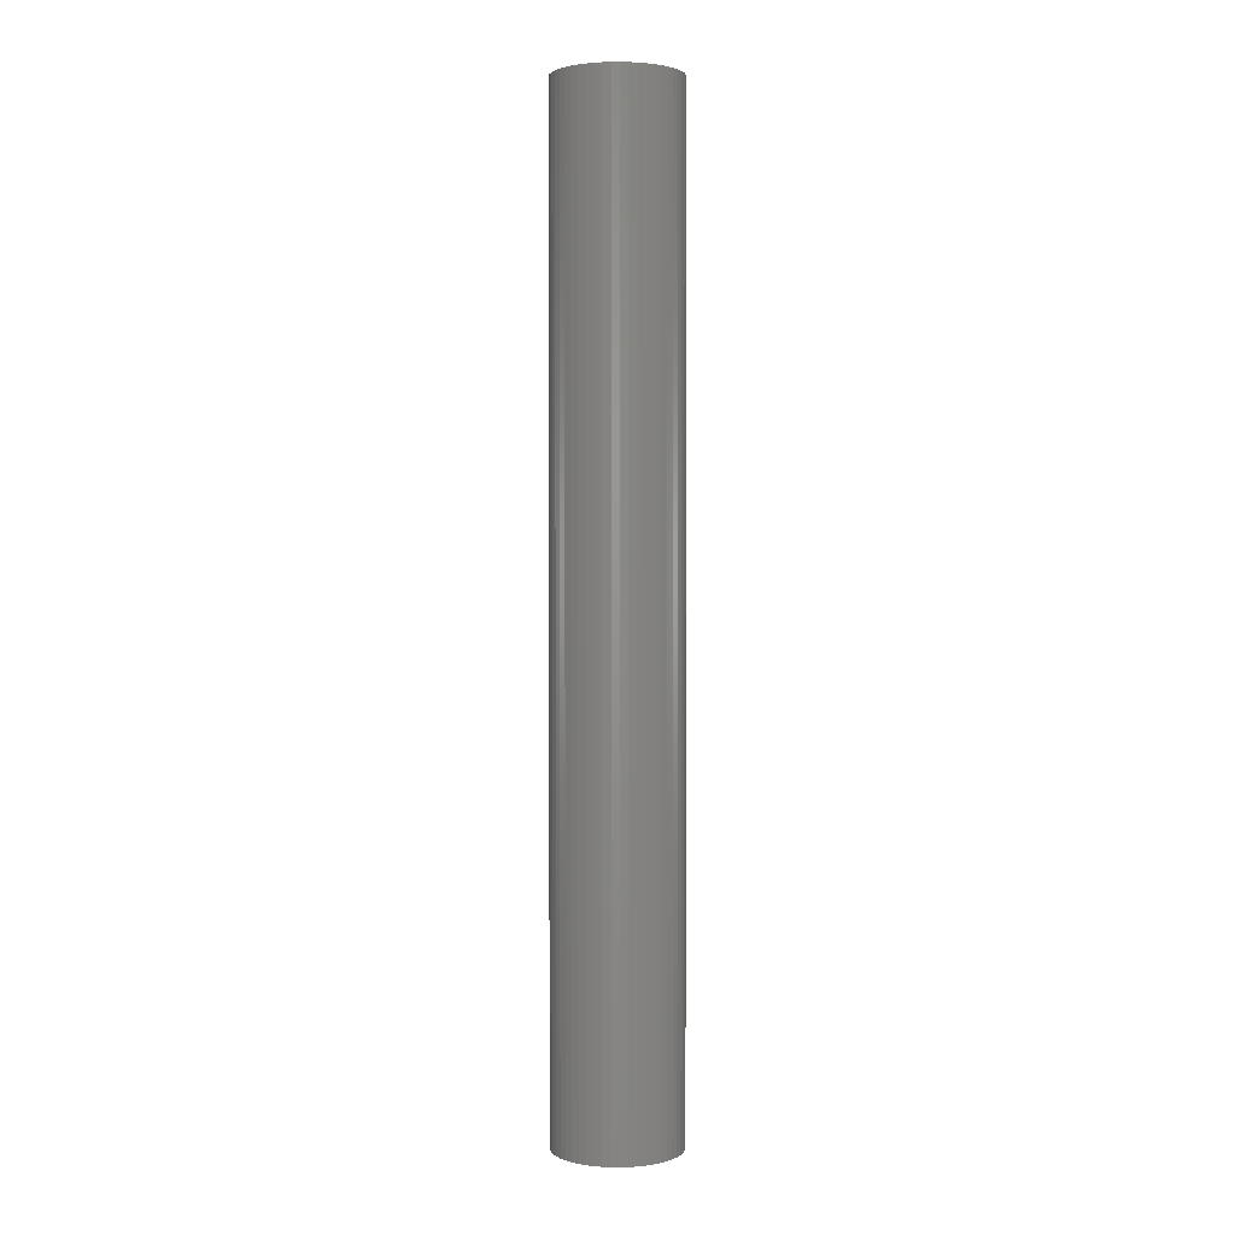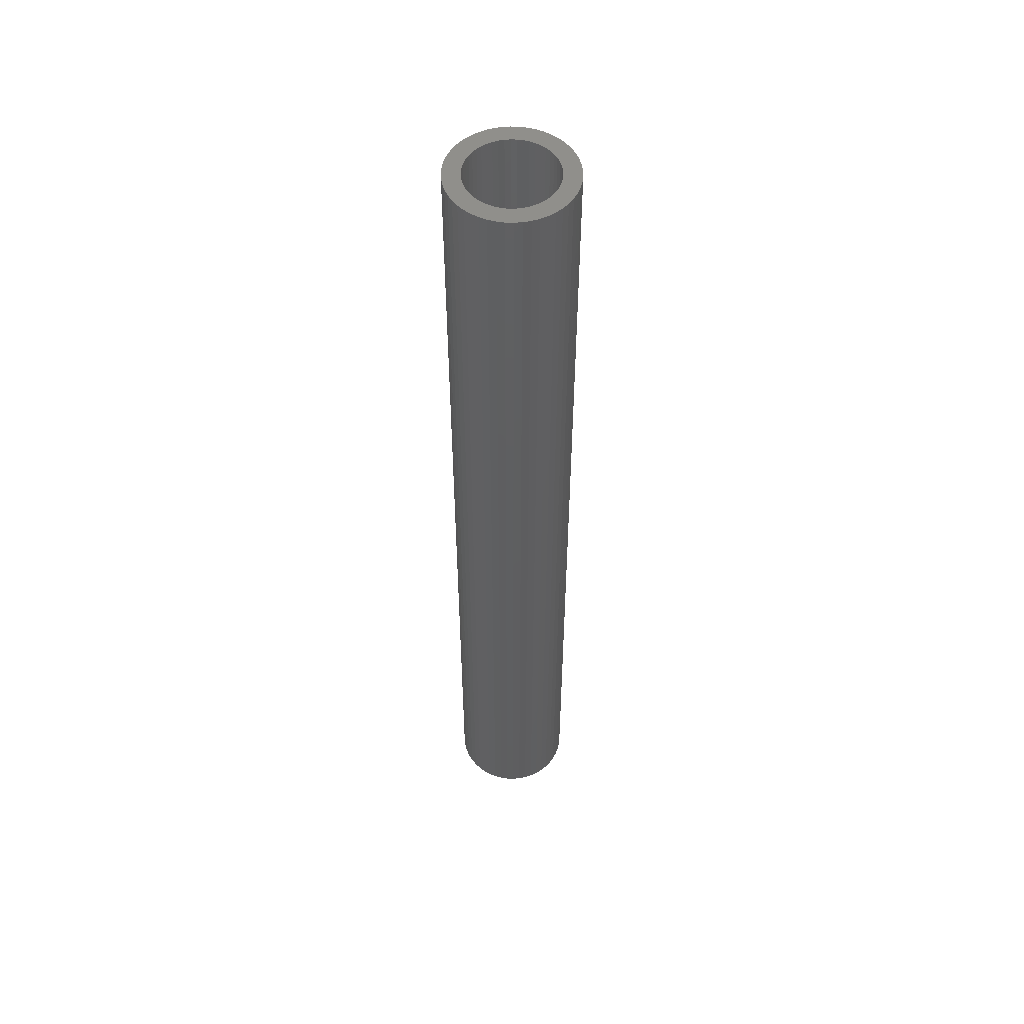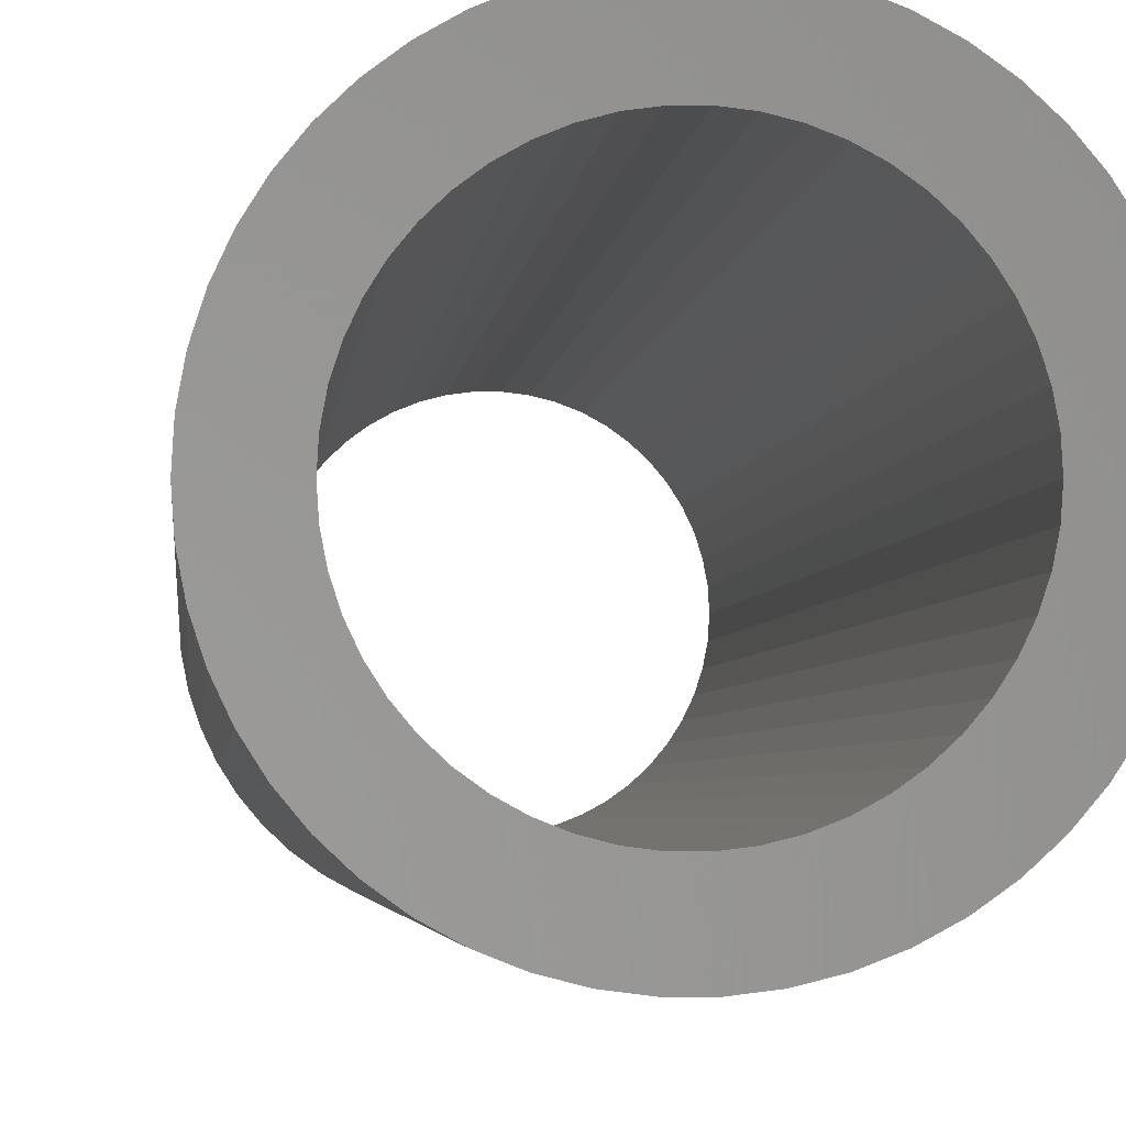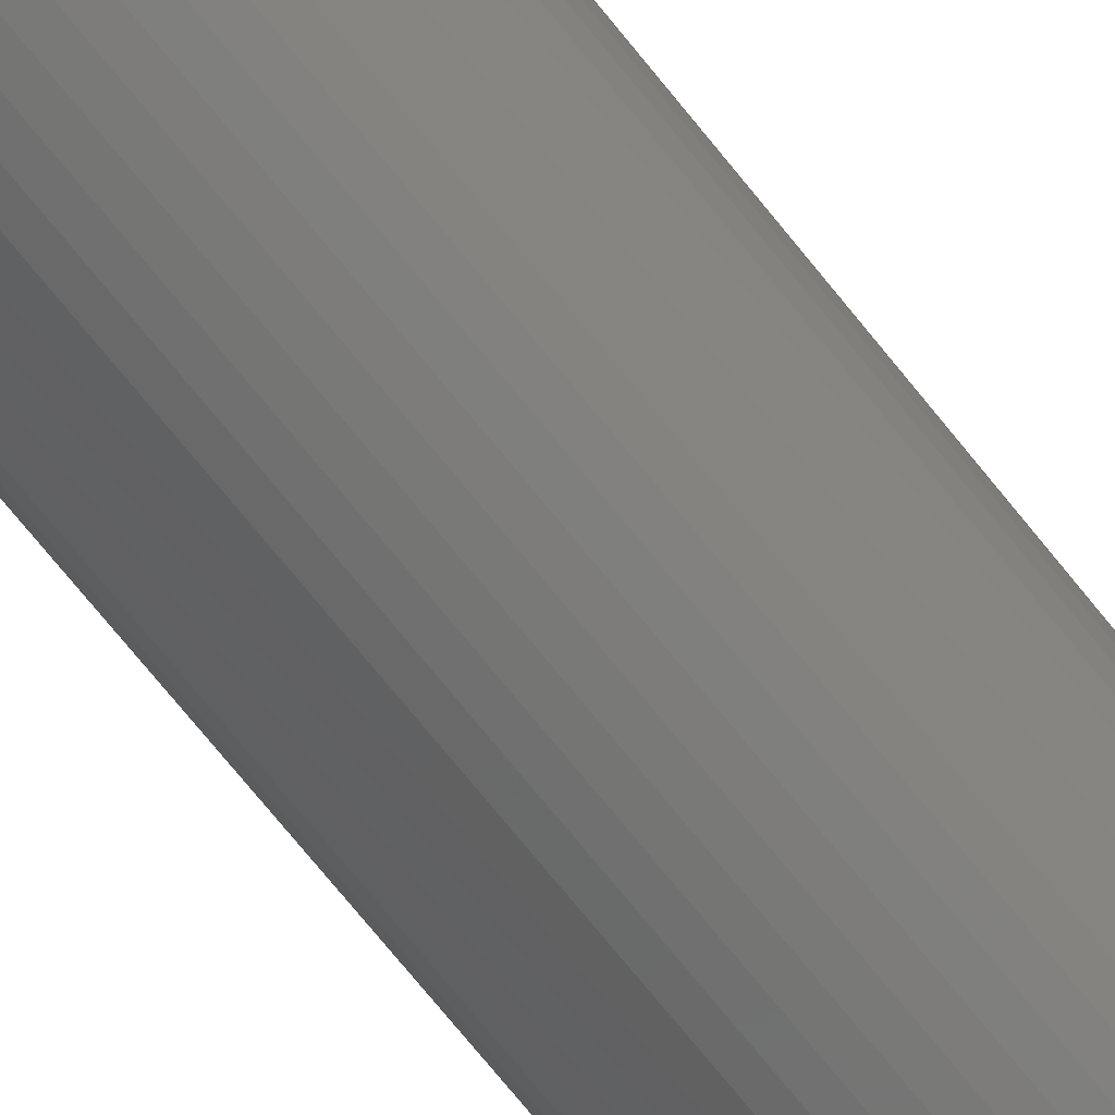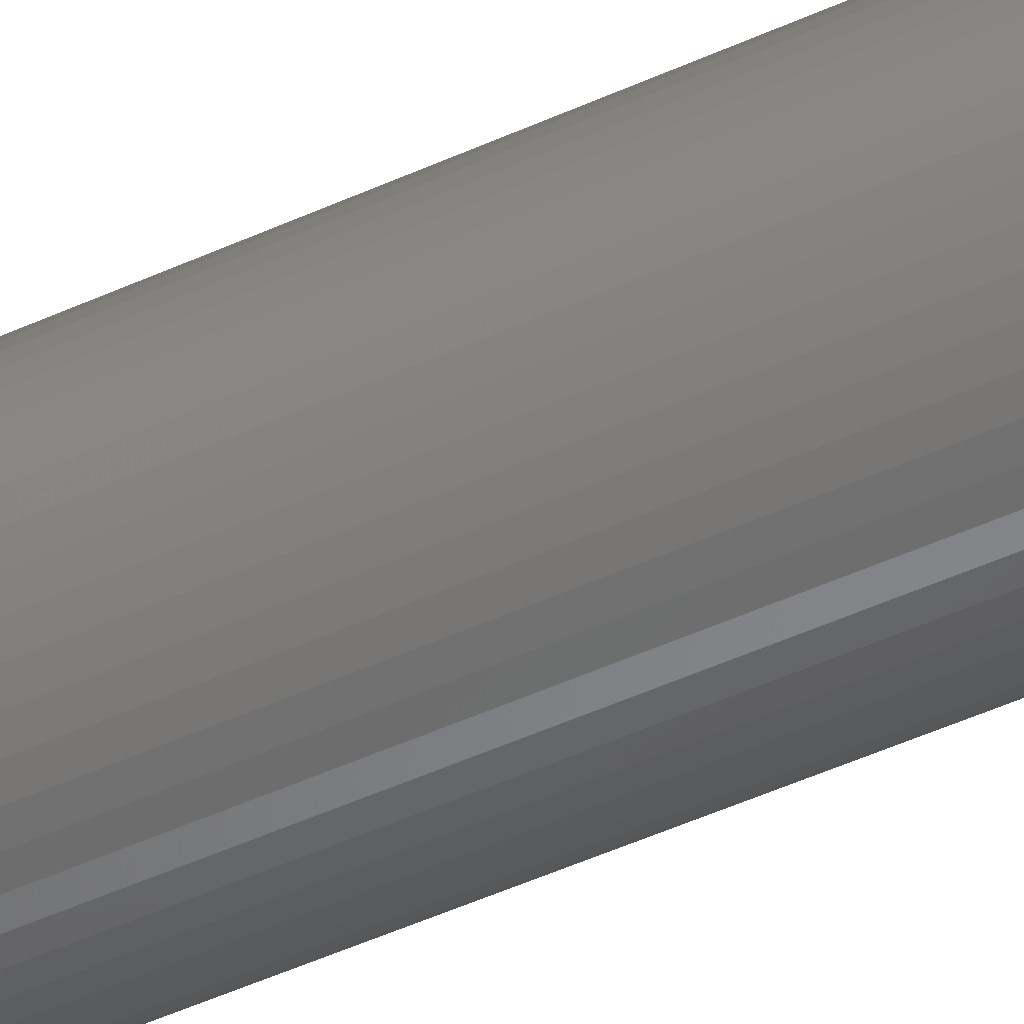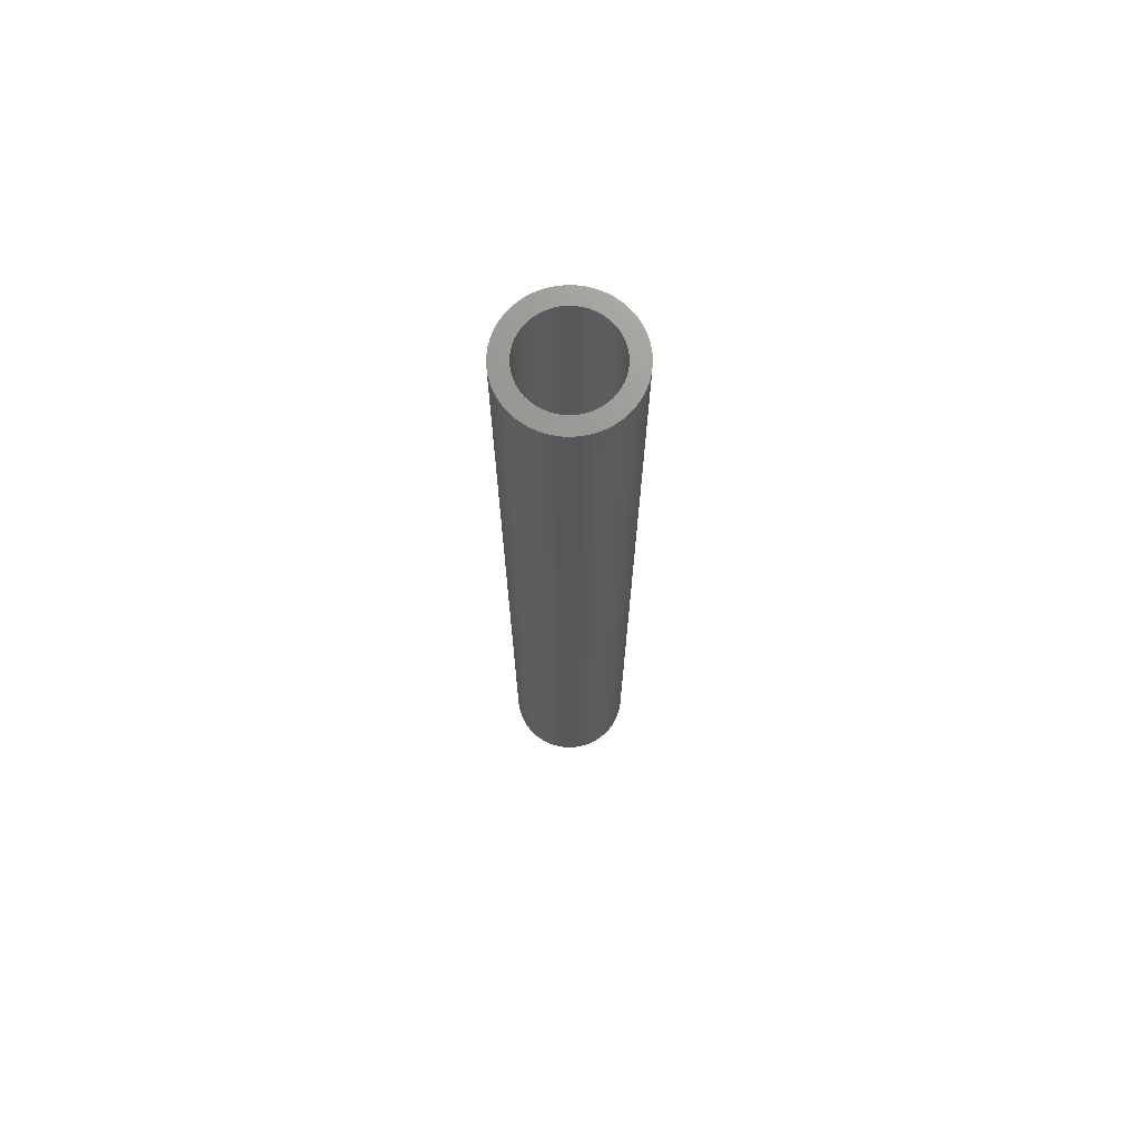
<metadata>
{"format":"stl","ext":"stl","renderer":"f3d","projection":"perspective","resolution":1024,"background":"white","views":[{"elev":2.2,"azim":138.5,"up":"+Z"},{"elev":52.5,"azim":-156.2,"up":"+Z"},{"elev":-1.2,"azim":-1.8,"up":"+Y"},{"elev":-67.3,"azim":37.9,"up":"+Y"},{"elev":-46.4,"azim":117.9,"up":"+Y"},{"elev":71.2,"azim":116.7,"up":"+Z"}]}
</metadata>
<code>
# stl→obj: 200 verts, 400 faces
v 2.5 0 19.5
v 2.48 0.3133 -19.5
v 2.48 0.3133 19.5
v 2.5 0 -19.5
v -2.5 0 -19.5
v -2.48 0.3133 19.5
v -2.48 0.3133 -19.5
v -2.5 0 19.5
v 0.157 2.495 -19.5
v -0.157 2.495 19.5
v 0.157 2.495 19.5
v -0.157 2.495 -19.5
v -0.157 -2.495 -19.5
v 0.157 -2.495 19.5
v -0.157 -2.495 19.5
v 0.157 -2.495 -19.5
v 1.822 1.711 -19.5
v 1.594 1.926 19.5
v 1.822 1.711 19.5
v 1.594 1.926 -19.5
v -1.594 1.926 -19.5
v -1.822 1.711 19.5
v -1.594 1.926 19.5
v -1.822 1.711 -19.5
v -0.7725 2.378 -19.5
v -1.064 2.262 19.5
v -0.7725 2.378 19.5
v -1.064 2.262 -19.5
v 2.324 0.9203 19.5
v 2.191 1.204 -19.5
v 2.191 1.204 19.5
v 2.324 0.9203 -19.5
v 1.064 2.262 -19.5
v 0.7725 2.378 19.5
v 1.064 2.262 19.5
v 0.7725 2.378 -19.5
v 0.4685 2.456 19.5
v 0.4685 2.456 -19.5
v 1.34 2.111 -19.5
v 1.34 2.111 19.5
v -2.324 0.9203 -19.5
v -2.191 1.204 19.5
v -2.191 1.204 -19.5
v -2.324 0.9203 19.5
v 1.8 0 19.5
v 1.786 0.2256 19.5
v 2.421 0.6217 19.5
v 2.48 -0.3133 19.5
v 1.743 0.4476 19.5
v 1.786 -0.2256 19.5
v 1.674 0.6626 19.5
v 2.421 -0.6217 19.5
v 1.577 0.8672 19.5
v 2.023 1.469 19.5
v 1.743 -0.4476 19.5
v 1.456 1.058 19.5
v 2.324 -0.9203 19.5
v 1.674 -0.6626 19.5
v 1.312 1.232 19.5
v 1.147 1.387 19.5
v 0.9645 1.52 19.5
v 0.7664 1.629 19.5
v 0.5562 1.712 19.5
v 0.3373 1.768 19.5
v 0.113 1.796 19.5
v -0.113 1.796 19.5
v -0.3373 1.768 19.5
v -0.4685 2.456 19.5
v -0.5562 1.712 19.5
v -0.7664 1.629 19.5
v -0.9645 1.52 19.5
v -1.34 2.111 19.5
v -1.147 1.387 19.5
v -1.312 1.232 19.5
v -1.456 1.058 19.5
v -2.023 1.469 19.5
v -1.577 0.8672 19.5
v -1.674 0.6626 19.5
v 2.191 -1.204 19.5
v 1.577 -0.8672 19.5
v 2.023 -1.469 19.5
v 1.456 -1.058 19.5
v 1.822 -1.711 19.5
v 1.312 -1.232 19.5
v 1.594 -1.926 19.5
v 1.147 -1.387 19.5
v 1.34 -2.111 19.5
v 0.9645 -1.52 19.5
v 1.064 -2.262 19.5
v 0.7664 -1.629 19.5
v 0.7725 -2.378 19.5
v 0.5562 -1.712 19.5
v 0.4685 -2.456 19.5
v 0.3373 -1.768 19.5
v 0.113 -1.796 19.5
v -0.113 -1.796 19.5
v -0.3373 -1.768 19.5
v -0.4685 -2.456 19.5
v -0.5562 -1.712 19.5
v -0.7725 -2.378 19.5
v -0.7664 -1.629 19.5
v -1.064 -2.262 19.5
v -0.9645 -1.52 19.5
v -1.34 -2.111 19.5
v -1.147 -1.387 19.5
v -1.594 -1.926 19.5
v -1.312 -1.232 19.5
v -1.822 -1.711 19.5
v -1.456 -1.058 19.5
v -2.023 -1.469 19.5
v -1.577 -0.8672 19.5
v -2.191 -1.204 19.5
v -1.674 -0.6626 19.5
v -2.324 -0.9203 19.5
v -1.743 -0.4476 19.5
v -2.421 -0.6217 19.5
v -1.786 -0.2256 19.5
v -2.48 -0.3133 19.5
v -1.8 0 19.5
v -1.743 0.4476 19.5
v -2.421 0.6217 19.5
v -1.786 0.2256 19.5
v -0.4685 2.456 -19.5
v 1.8 0 -19.5
v 2.48 -0.3133 -19.5
v 1.786 -0.2256 -19.5
v 2.421 -0.6217 -19.5
v 1.743 -0.4476 -19.5
v 2.324 -0.9203 -19.5
v 1.786 0.2256 -19.5
v 1.674 -0.6626 -19.5
v 2.191 -1.204 -19.5
v 2.421 0.6217 -19.5
v 1.577 -0.8672 -19.5
v 2.023 -1.469 -19.5
v 1.743 0.4476 -19.5
v 1.456 -1.058 -19.5
v 1.822 -1.711 -19.5
v 1.674 0.6626 -19.5
v 1.312 -1.232 -19.5
v 1.594 -1.926 -19.5
v 1.147 -1.387 -19.5
v 1.34 -2.111 -19.5
v 0.9645 -1.52 -19.5
v 1.064 -2.262 -19.5
v 0.7664 -1.629 -19.5
v 0.7725 -2.378 -19.5
v 0.5562 -1.712 -19.5
v 0.4685 -2.456 -19.5
v 0.3373 -1.768 -19.5
v 0.113 -1.796 -19.5
v -0.113 -1.796 -19.5
v -0.3373 -1.768 -19.5
v -0.4685 -2.456 -19.5
v -0.5562 -1.712 -19.5
v -0.7725 -2.378 -19.5
v -0.7664 -1.629 -19.5
v -1.064 -2.262 -19.5
v -0.9645 -1.52 -19.5
v -1.34 -2.111 -19.5
v -1.147 -1.387 -19.5
v -1.594 -1.926 -19.5
v -1.312 -1.232 -19.5
v -1.822 -1.711 -19.5
v -1.456 -1.058 -19.5
v -2.023 -1.469 -19.5
v -1.577 -0.8672 -19.5
v -2.191 -1.204 -19.5
v -2.324 -0.9203 -19.5
v -1.674 -0.6626 -19.5
v 1.577 0.8672 -19.5
v 2.023 1.469 -19.5
v 1.456 1.058 -19.5
v 1.312 1.232 -19.5
v 1.147 1.387 -19.5
v 0.9645 1.52 -19.5
v 0.7664 1.629 -19.5
v 0.5562 1.712 -19.5
v 0.3373 1.768 -19.5
v 0.113 1.796 -19.5
v -0.113 1.796 -19.5
v -0.3373 1.768 -19.5
v -0.5562 1.712 -19.5
v -0.7664 1.629 -19.5
v -0.9645 1.52 -19.5
v -1.34 2.111 -19.5
v -1.147 1.387 -19.5
v -1.312 1.232 -19.5
v -1.456 1.058 -19.5
v -2.023 1.469 -19.5
v -1.577 0.8672 -19.5
v -1.674 0.6626 -19.5
v -1.743 0.4476 -19.5
v -2.421 0.6217 -19.5
v -1.786 0.2256 -19.5
v -1.8 0 -19.5
v -1.743 -0.4476 -19.5
v -2.421 -0.6217 -19.5
v -1.786 -0.2256 -19.5
v -2.48 -0.3133 -19.5
f 1 2 3
f 2 1 4
f 5 6 7
f 6 5 8
f 9 10 11
f 10 9 12
f 13 14 15
f 14 13 16
f 17 18 19
f 18 17 20
f 21 22 23
f 22 21 24
f 25 26 27
f 26 25 28
f 29 30 31
f 30 29 32
f 33 34 35
f 34 33 36
f 36 37 34
f 37 36 38
f 39 35 40
f 35 39 33
f 41 42 43
f 42 41 44
f 45 1 3
f 46 3 47
f 1 45 48
f 49 47 29
f 50 48 45
f 51 29 31
f 48 50 52
f 53 31 54
f 55 52 50
f 56 54 19
f 52 55 57
f 58 57 55
f 3 46 45
f 47 49 46
f 29 51 49
f 59 19 18
f 31 53 51
f 54 56 53
f 60 18 40
f 19 59 56
f 18 60 59
f 61 40 35
f 40 61 60
f 62 35 34
f 35 62 61
f 34 63 62
f 37 63 34
f 37 64 63
f 11 64 37
f 11 65 64
f 11 66 65
f 10 66 11
f 10 67 66
f 68 67 10
f 68 69 67
f 27 69 68
f 69 27 70
f 26 70 27
f 70 26 71
f 72 71 26
f 71 72 73
f 23 73 72
f 73 23 74
f 22 74 23
f 74 22 75
f 76 75 22
f 75 76 77
f 42 77 76
f 44 78 42
f 77 42 78
f 57 58 79
f 80 79 58
f 79 80 81
f 82 81 80
f 81 82 83
f 84 83 82
f 83 84 85
f 86 85 84
f 85 86 87
f 88 87 86
f 87 88 89
f 90 89 88
f 89 90 91
f 92 91 90
f 92 93 91
f 94 93 92
f 94 14 93
f 95 14 94
f 96 14 95
f 96 15 14
f 97 15 96
f 97 98 15
f 99 98 97
f 100 99 101
f 99 100 98
f 102 101 103
f 101 102 100
f 104 103 105
f 106 105 107
f 103 104 102
f 108 107 109
f 110 109 111
f 105 106 104
f 112 111 113
f 114 113 115
f 116 115 117
f 107 108 106
f 118 117 119
f 78 44 120
f 121 120 44
f 109 110 108
f 120 121 122
f 111 112 110
f 6 122 121
f 113 114 112
f 122 6 119
f 115 116 114
f 8 119 6
f 117 118 116
f 119 8 118
f 12 68 10
f 68 12 123
f 124 4 125
f 126 125 127
f 4 124 2
f 128 127 129
f 130 2 124
f 131 129 132
f 2 130 133
f 134 132 135
f 136 133 130
f 137 135 138
f 133 136 32
f 139 32 136
f 125 126 124
f 127 128 126
f 129 131 128
f 140 138 141
f 132 134 131
f 135 137 134
f 142 141 143
f 138 140 137
f 141 142 140
f 144 143 145
f 143 144 142
f 146 145 147
f 145 146 144
f 147 148 146
f 149 148 147
f 149 150 148
f 16 150 149
f 16 151 150
f 16 152 151
f 13 152 16
f 13 153 152
f 154 153 13
f 154 155 153
f 156 155 154
f 155 156 157
f 158 157 156
f 157 158 159
f 160 159 158
f 159 160 161
f 162 161 160
f 161 162 163
f 164 163 162
f 163 164 165
f 166 165 164
f 165 166 167
f 168 167 166
f 169 170 168
f 167 168 170
f 32 139 30
f 171 30 139
f 30 171 172
f 173 172 171
f 172 173 17
f 174 17 173
f 17 174 20
f 175 20 174
f 20 175 39
f 176 39 175
f 39 176 33
f 177 33 176
f 33 177 36
f 178 36 177
f 178 38 36
f 179 38 178
f 179 9 38
f 180 9 179
f 181 9 180
f 181 12 9
f 182 12 181
f 182 123 12
f 183 123 182
f 25 183 184
f 183 25 123
f 28 184 185
f 184 28 25
f 186 185 187
f 21 187 188
f 185 186 28
f 24 188 189
f 190 189 191
f 187 21 186
f 43 191 192
f 41 192 193
f 194 193 195
f 188 24 21
f 7 195 196
f 170 169 197
f 198 197 169
f 189 190 24
f 197 198 199
f 191 43 190
f 200 199 198
f 192 41 43
f 199 200 196
f 193 194 41
f 5 196 200
f 195 7 194
f 196 5 7
f 16 93 14
f 93 16 149
f 47 32 29
f 32 47 133
f 3 133 47
f 133 3 2
f 54 17 19
f 17 54 172
f 31 172 54
f 172 31 30
f 38 11 37
f 11 38 9
f 20 40 18
f 40 20 39
f 43 76 190
f 76 43 42
f 190 22 24
f 22 190 76
f 194 44 41
f 44 194 121
f 7 121 194
f 121 7 6
f 28 72 26
f 72 28 186
f 186 23 72
f 23 186 21
f 123 27 68
f 27 123 25
f 48 4 1
f 4 48 125
f 79 129 57
f 129 79 132
f 164 106 108
f 106 164 162
f 168 114 169
f 114 168 112
f 166 112 168
f 112 166 110
f 145 87 89
f 87 145 143
f 57 127 52
f 127 57 129
f 164 110 166
f 110 164 108
f 198 118 200
f 118 198 116
f 200 8 5
f 8 200 118
f 169 116 198
f 116 169 114
f 141 83 85
f 83 141 138
f 147 89 91
f 89 147 145
f 149 91 93
f 91 149 147
f 52 125 48
f 125 52 127
f 81 132 79
f 132 81 135
f 83 135 81
f 135 83 138
f 154 15 98
f 15 154 13
f 158 100 102
f 100 158 156
f 156 98 100
f 98 156 154
f 143 85 87
f 85 143 141
f 160 102 104
f 102 160 158
f 162 104 106
f 104 162 160
f 124 46 130
f 46 124 45
f 119 195 122
f 195 119 196
f 181 65 66
f 65 181 180
f 151 96 95
f 96 151 152
f 175 59 60
f 59 175 174
f 188 73 74
f 73 188 187
f 184 69 70
f 69 184 183
f 139 53 171
f 53 139 51
f 130 49 136
f 49 130 46
f 178 62 63
f 62 178 177
f 179 63 64
f 63 179 178
f 176 60 61
f 60 176 175
f 78 191 77
f 191 78 192
f 120 192 78
f 192 120 193
f 183 67 69
f 67 183 182
f 150 95 94
f 95 150 151
f 146 92 90
f 92 146 148
f 136 51 139
f 51 136 49
f 173 59 174
f 59 173 56
f 171 56 173
f 56 171 53
f 180 64 65
f 64 180 179
f 177 61 62
f 61 177 176
f 77 189 75
f 189 77 191
f 75 188 74
f 188 75 189
f 122 193 120
f 193 122 195
f 185 70 71
f 70 185 184
f 187 71 73
f 71 187 185
f 182 66 67
f 66 182 181
f 126 45 124
f 45 126 50
f 140 86 84
f 86 140 142
f 128 50 126
f 50 128 55
f 134 58 131
f 58 134 80
f 140 82 137
f 82 140 84
f 153 99 97
f 99 153 155
f 107 165 109
f 165 107 163
f 113 197 115
f 197 113 170
f 148 94 92
f 94 148 150
f 142 88 86
f 88 142 144
f 144 90 88
f 90 144 146
f 131 55 128
f 55 131 58
f 137 80 134
f 80 137 82
f 152 97 96
f 97 152 153
f 155 101 99
f 101 155 157
f 159 105 103
f 105 159 161
f 161 107 105
f 107 161 163
f 115 199 117
f 199 115 197
f 117 196 119
f 196 117 199
f 157 103 101
f 103 157 159
f 109 167 111
f 167 109 165
f 111 170 113
f 170 111 167

</code>
